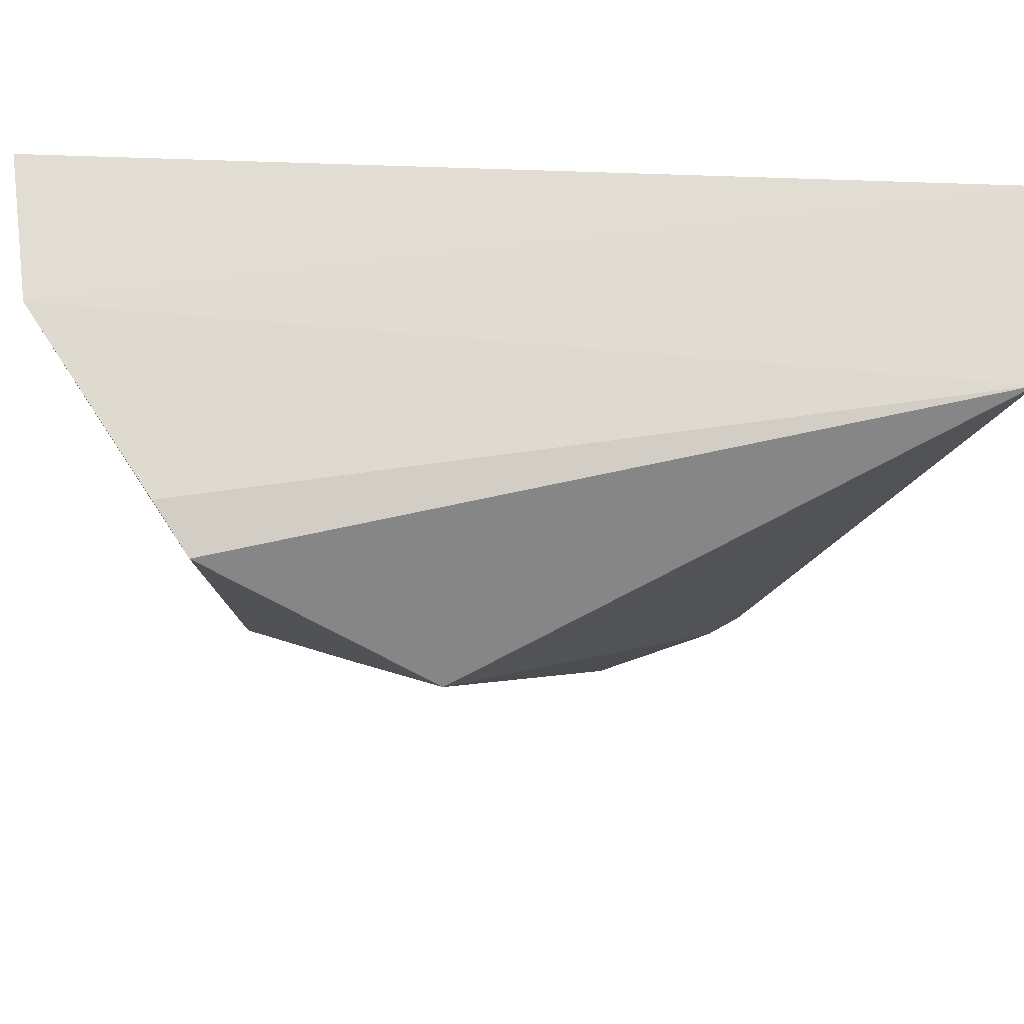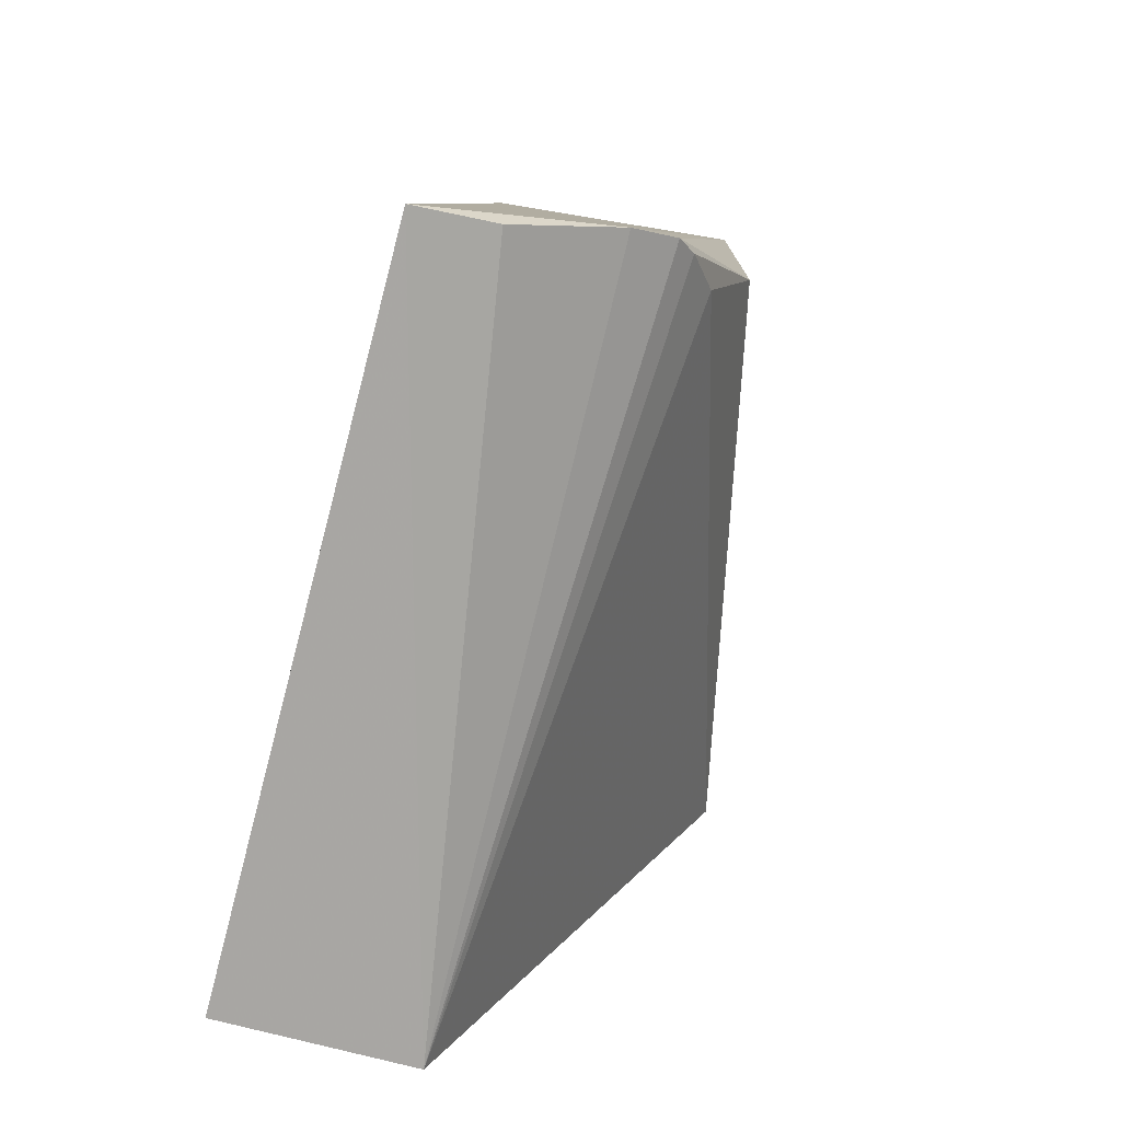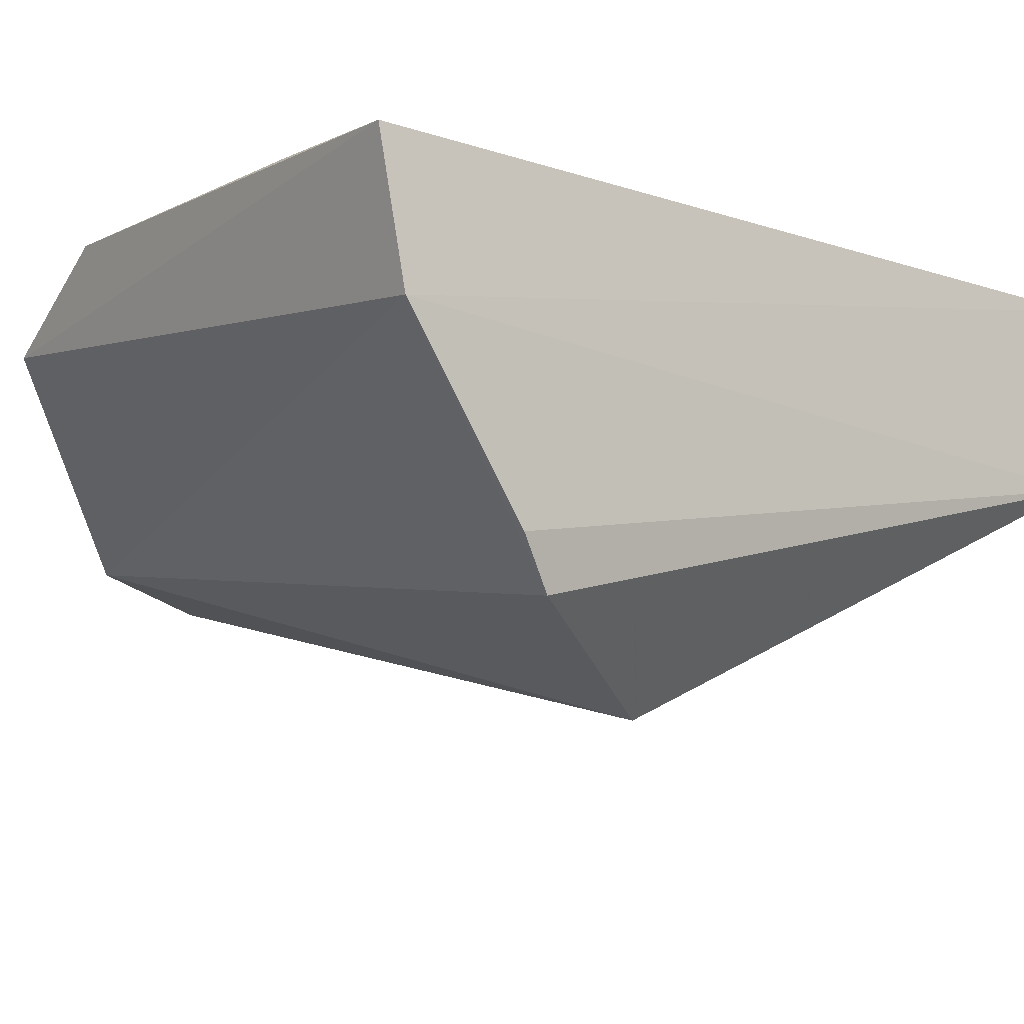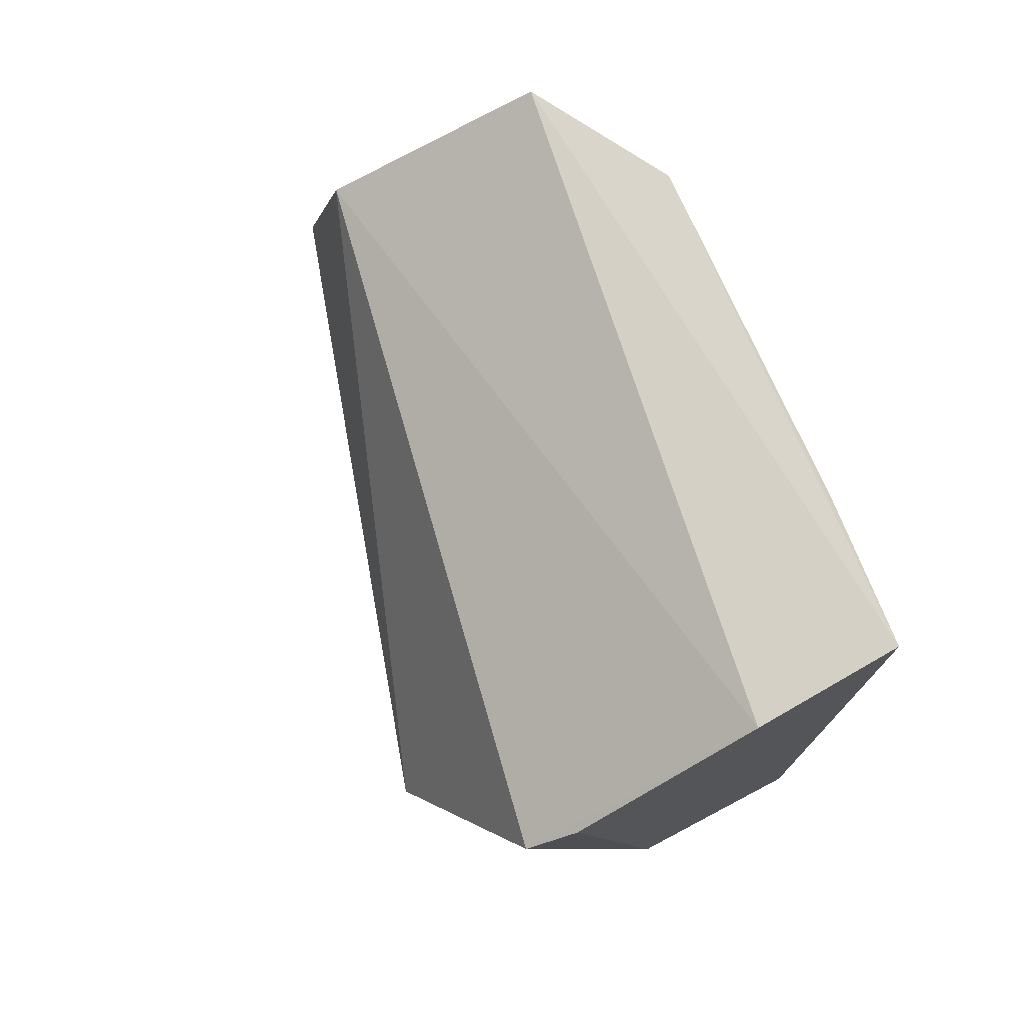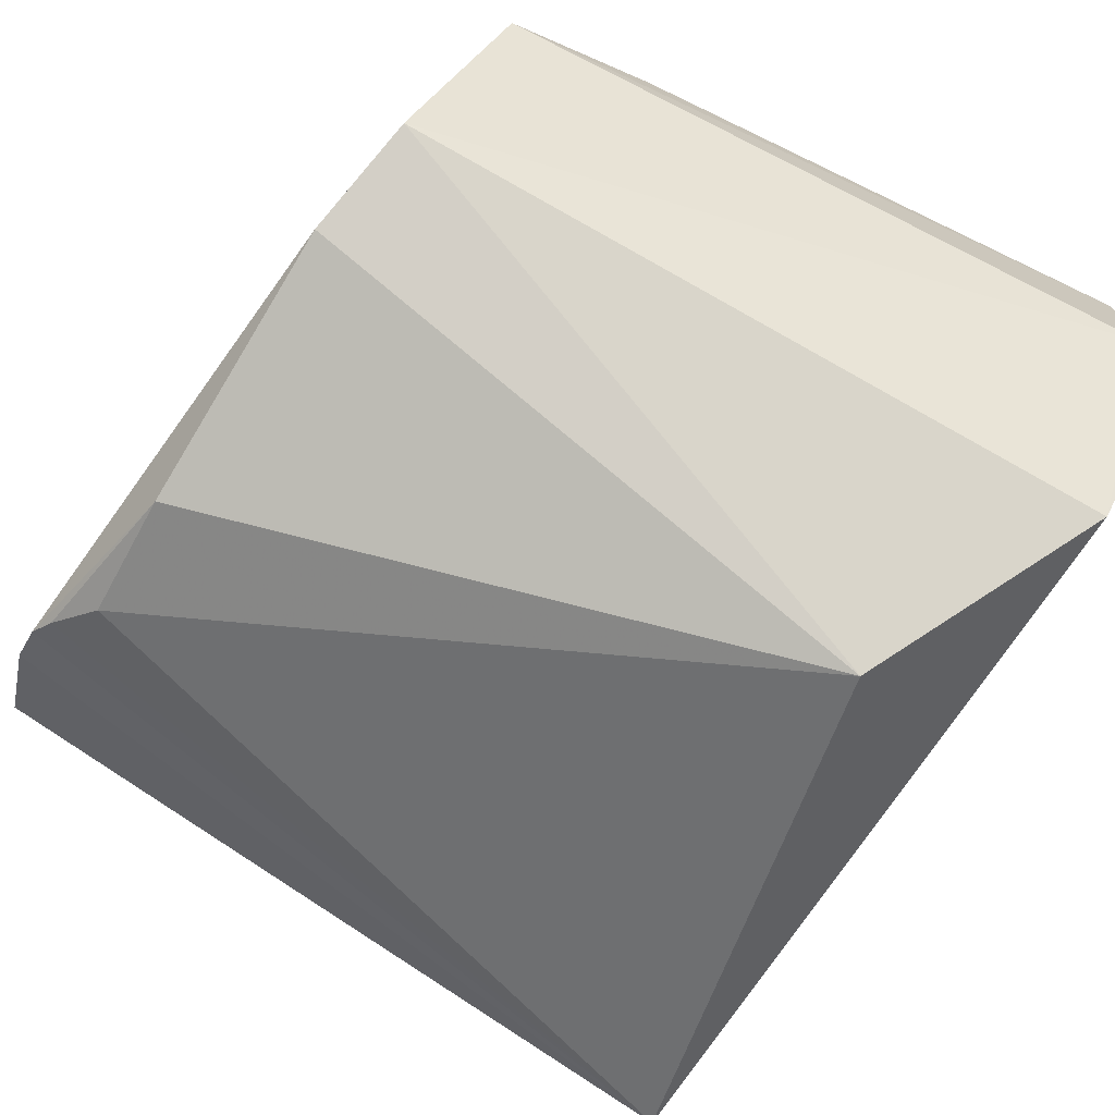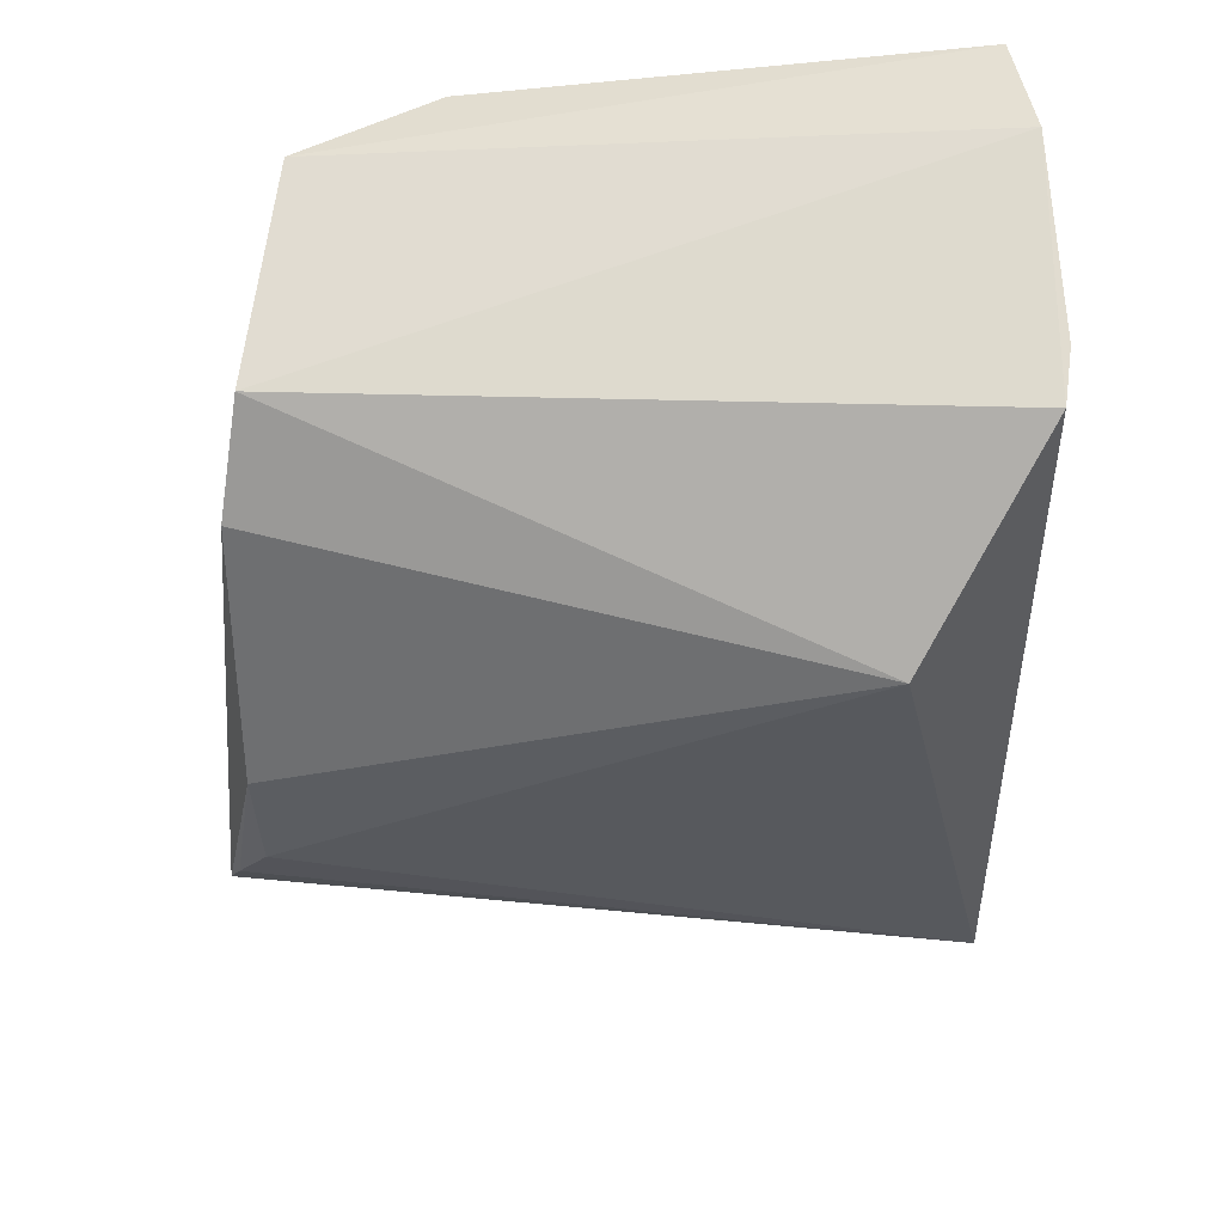
<metadata>
{"format":"obj","ext":"obj","renderer":"f3d","projection":"perspective","resolution":1024,"background":"white","views":[{"elev":-15.1,"azim":85.1,"up":"+Y"},{"elev":-75.7,"azim":-105.0,"up":"+Z"},{"elev":-9.4,"azim":47.5,"up":"+Y"},{"elev":76.1,"azim":66.5,"up":"+Z"},{"elev":-79.8,"azim":-31.6,"up":"+Y"},{"elev":34.3,"azim":-0.2,"up":"+Z"}]}
</metadata>
<code>
v 0.1171 0.07309 0.03183
v 0.1614 0.1647 -0.1531
v 0.1551 0.2345 0.1711
v -0.02703 0.2383 0.1514
v -0.1094 0.1542 -0.1112
v 0.1553 0.2353 -0.1668
v 0.1614 0.1025 0.1113
v -0.09376 0.1383 -0.08921
v 0.1603 0.1834 0.1649
v 0.09978 0.2378 0.1626
v -0.1036 0.2369 -0.1604
v -0.08941 0.1354 0.09872
v -0.1052 0.1479 -0.1036
v 0.1643 0.1198 0.123
v -0.07819 0.2087 0.1436
v -0.1044 0.2082 -0.1536
v -0.0951 0.1224 -0.04461
v -0.1101 0.1704 -0.1251
v -0.09589 0.1247 0.05627
f 7 1 2
f 8 2 1
f 9 6 3
f 9 2 6
f 10 4 3
f 10 3 6
f 11 10 6
f 11 4 10
f 11 6 2
f 12 1 7
f 12 7 9
f 13 5 2
f 13 2 8
f 14 9 7
f 14 7 2
f 14 2 9
f 15 9 3
f 15 3 4
f 15 12 9
f 15 4 11
f 16 11 2
f 17 8 1
f 17 13 8
f 17 5 13
f 18 15 11
f 18 11 16
f 18 16 2
f 18 2 5
f 19 17 1
f 19 1 12
f 19 5 17
f 19 18 5
f 19 12 15
f 19 15 18

</code>
